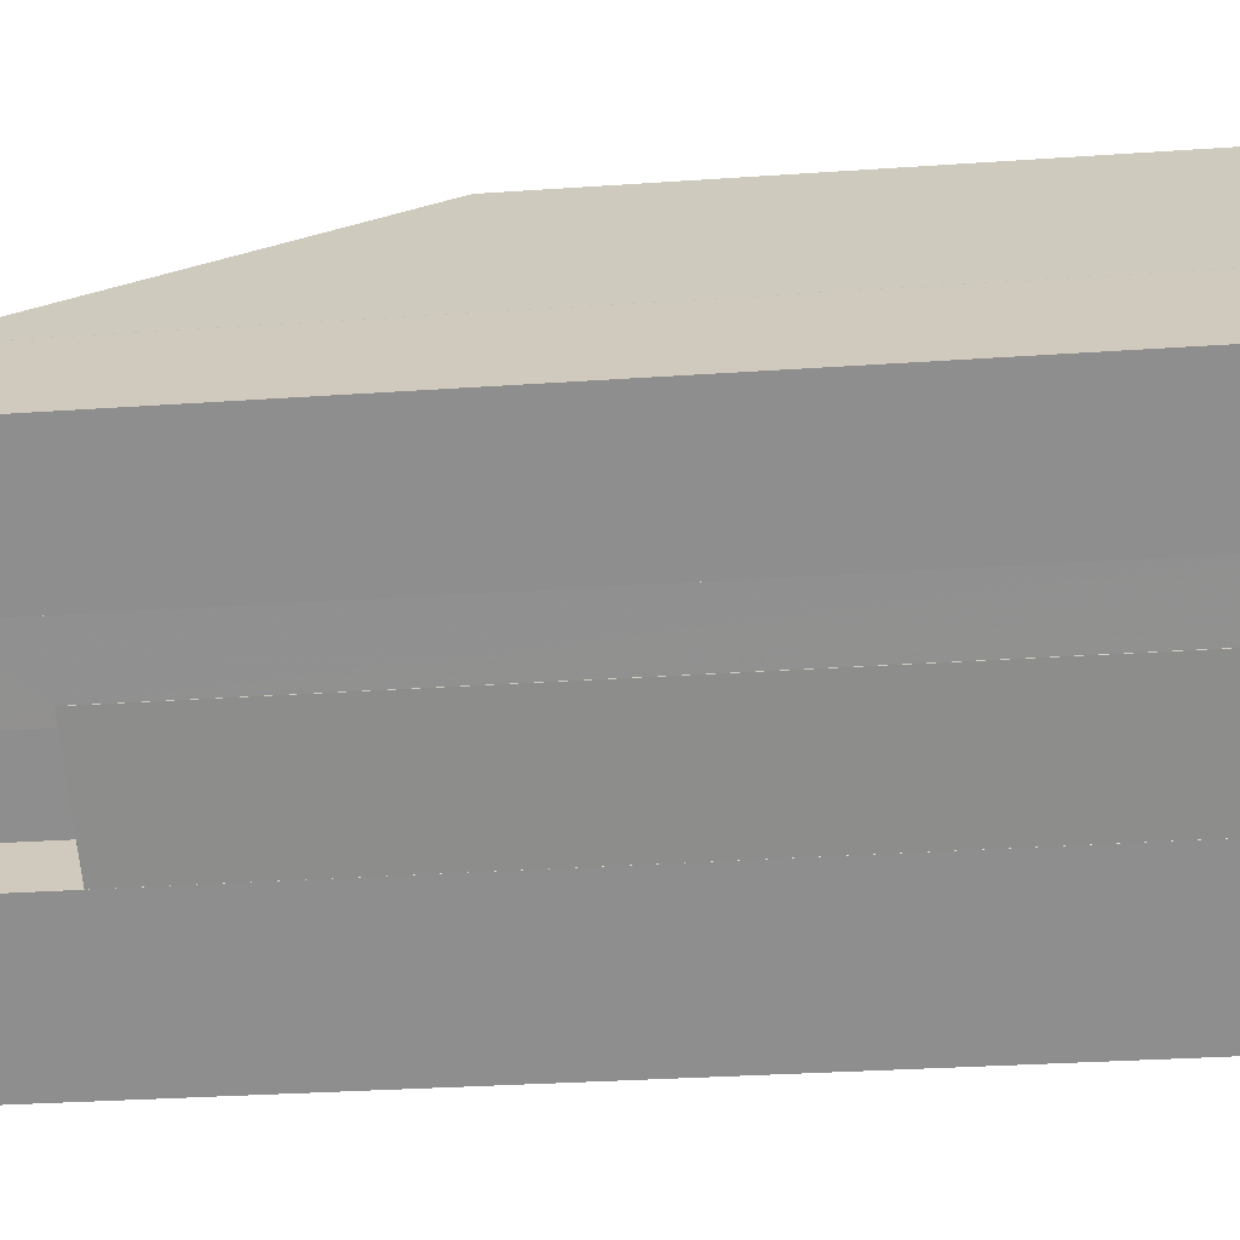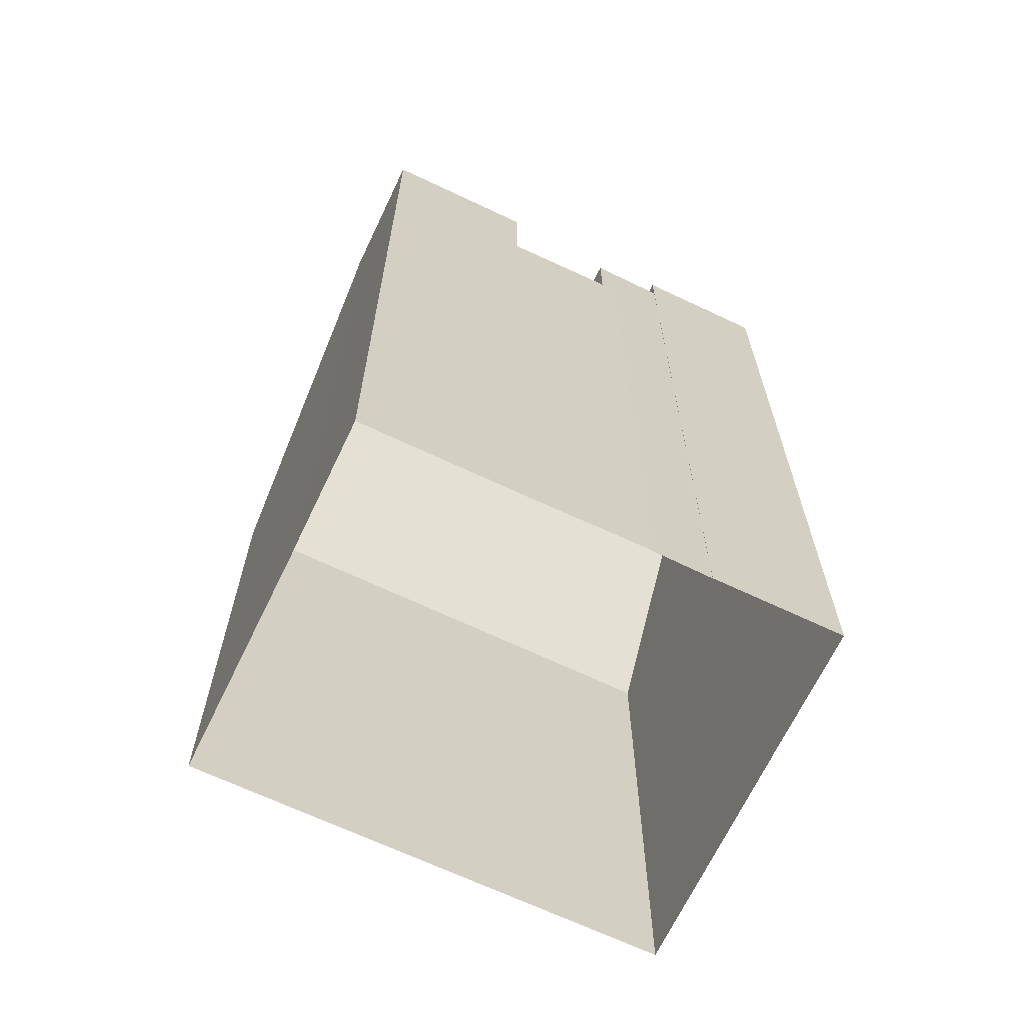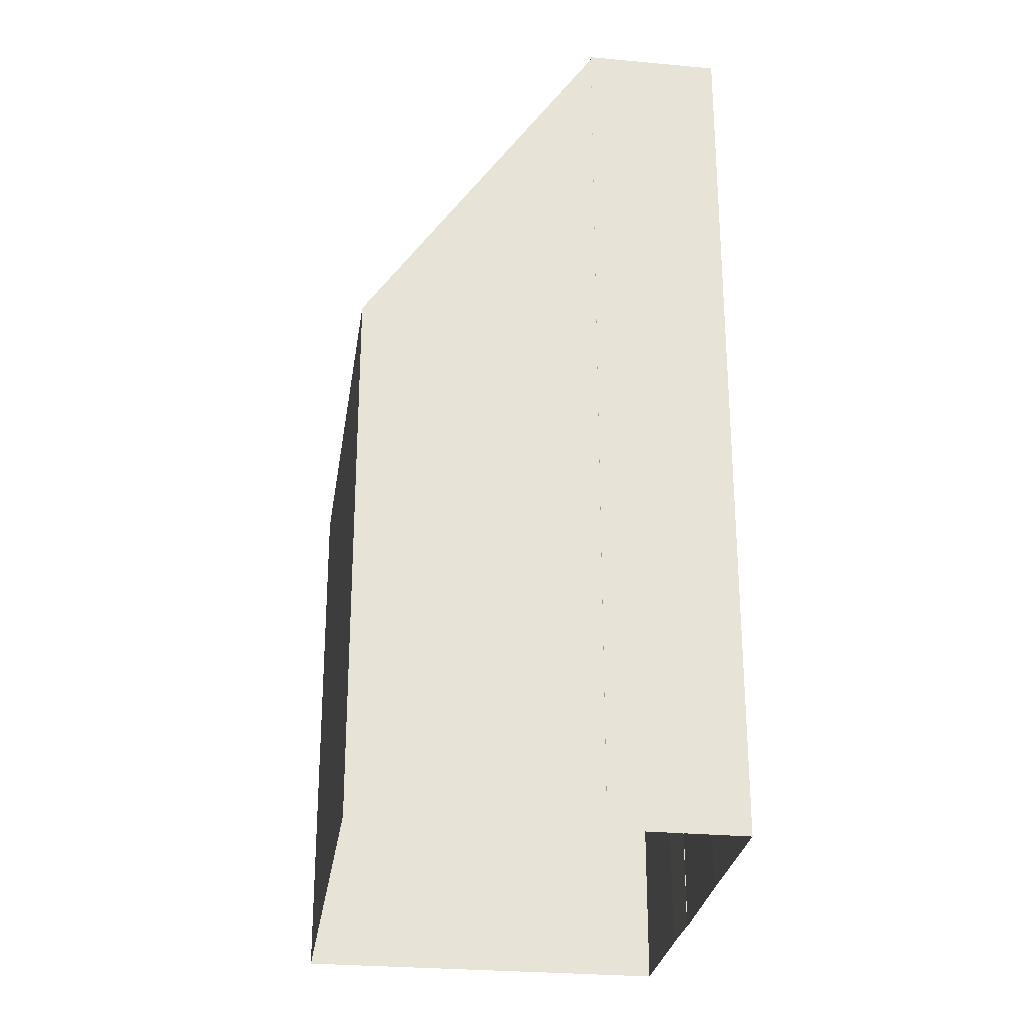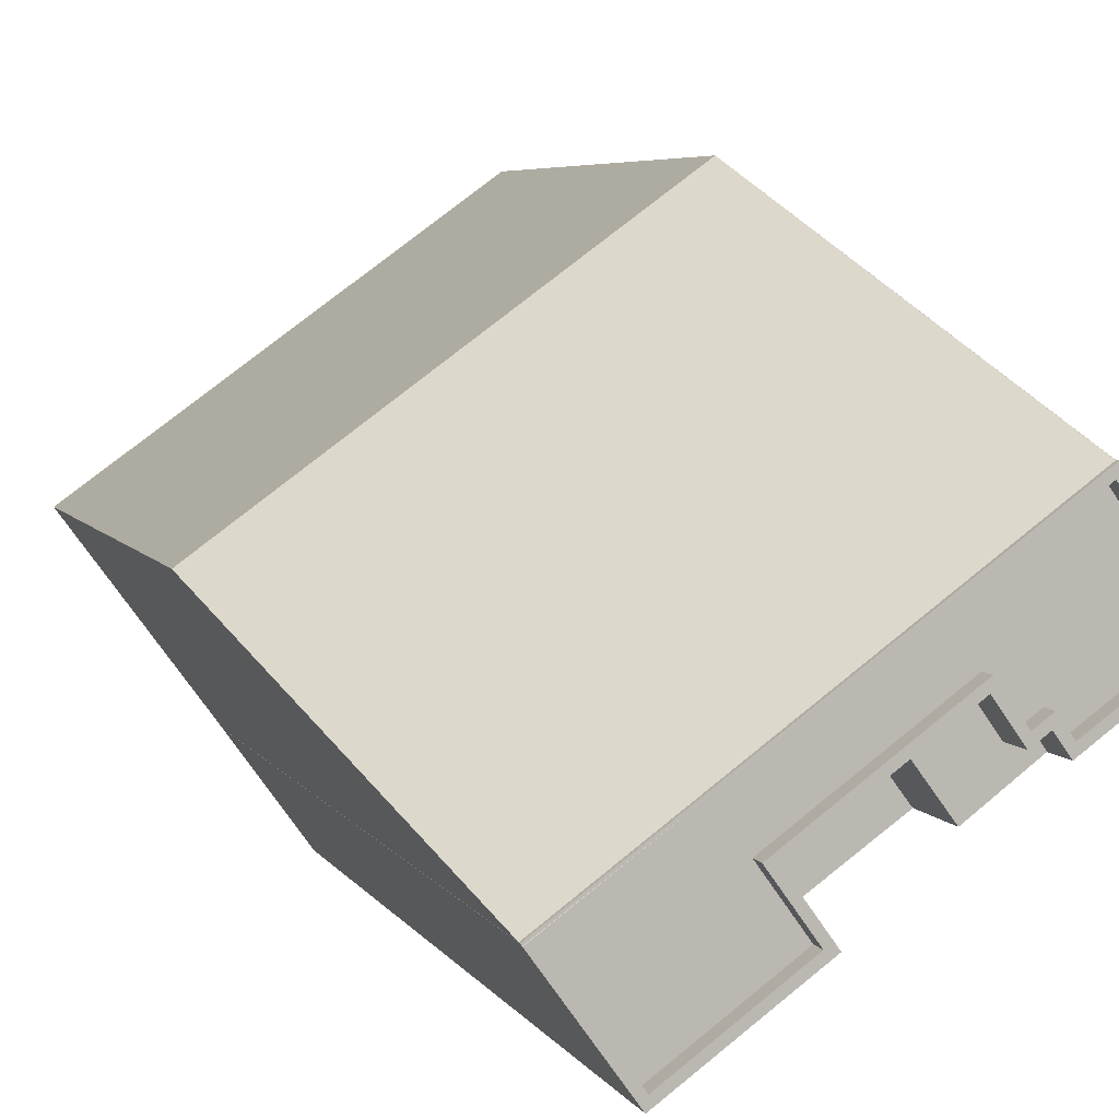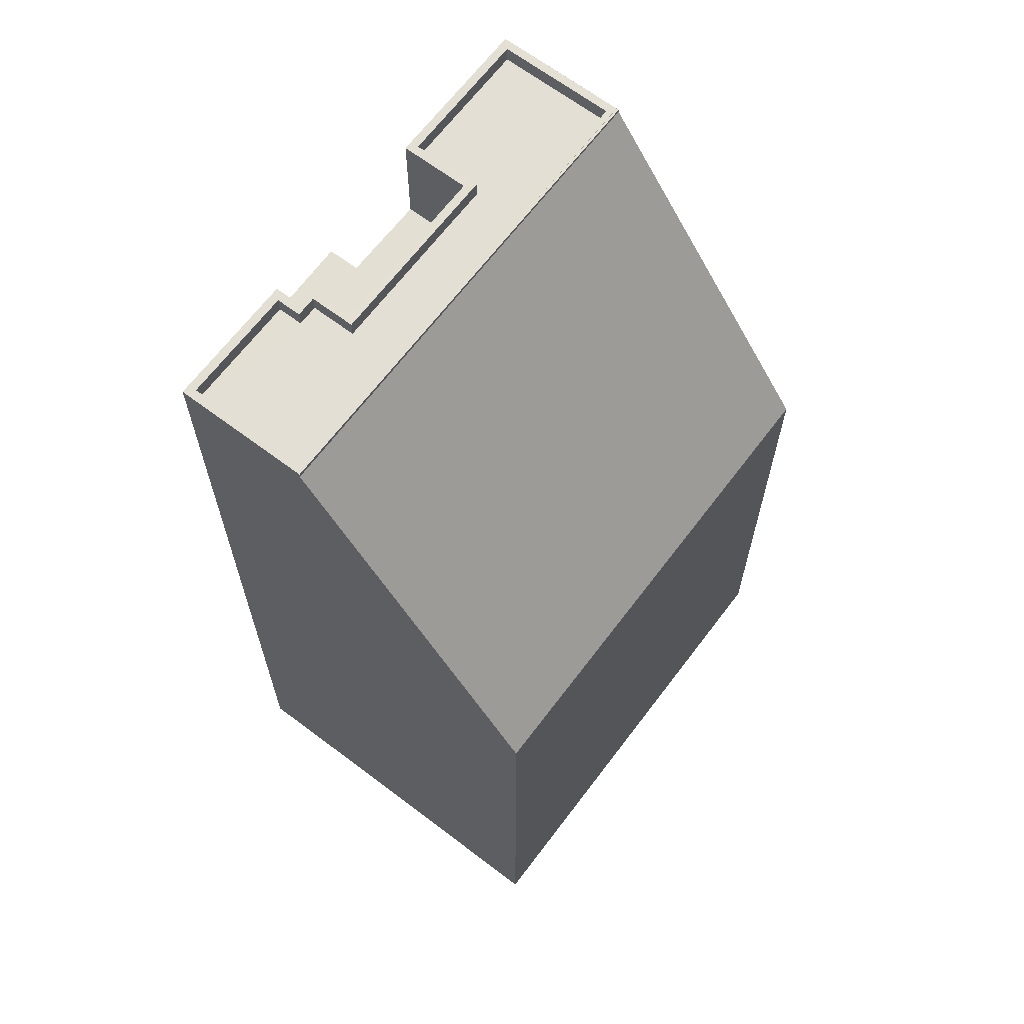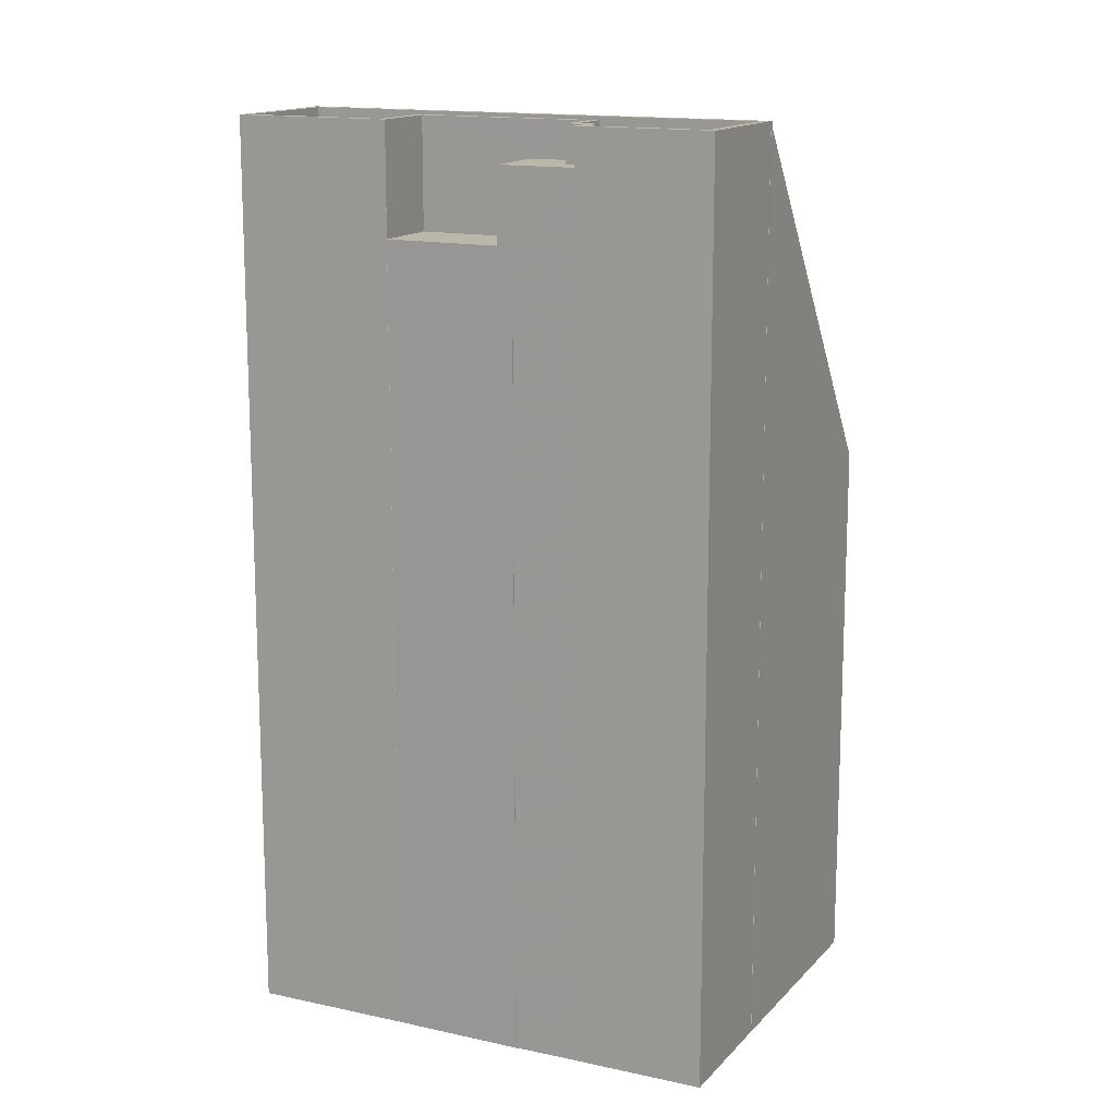
<metadata>
{"format":"obj","ext":"obj","renderer":"f3d","projection":"perspective","resolution":1024,"background":"white","views":[{"elev":-29.9,"azim":95.8,"up":"+Y"},{"elev":-67.1,"azim":10.3,"up":"+Z"},{"elev":-27.5,"azim":-62.4,"up":"+Z"},{"elev":5.6,"azim":-17.3,"up":"+Y"},{"elev":66.3,"azim":162.8,"up":"+Z"},{"elev":14.4,"azim":61.6,"up":"+Z"}]}
</metadata>
<code>
v -1.13e+04 -3.774e+04 29.83
v -1.13e+04 -3.774e+04 29.83
v -1.13e+04 -3.773e+04 29.83
v -1.13e+04 -3.774e+04 29.83
v -1.132e+04 -3.774e+04 29.83
v -1.13e+04 -3.774e+04 29.83
v -1.129e+04 -3.774e+04 29.83
v -1.13e+04 -3.774e+04 29.83
v -1.13e+04 -3.775e+04 29.83
v -1.131e+04 -3.775e+04 29.83
v -1.13e+04 -3.775e+04 29.83
v -1.13e+04 -3.774e+04 29.83
v -1.131e+04 -3.775e+04 29.83
v -1.131e+04 -3.775e+04 29.83
v -1.13e+04 -3.774e+04 57.48
v -1.13e+04 -3.774e+04 57.48
v -1.13e+04 -3.775e+04 57.48
v -1.13e+04 -3.774e+04 57.48
v -1.13e+04 -3.774e+04 57.48
v -1.131e+04 -3.774e+04 57.48
v -1.13e+04 -3.774e+04 60.04
v -1.13e+04 -3.774e+04 60.04
v -1.13e+04 -3.774e+04 60.04
v -1.13e+04 -3.774e+04 60.04
v -1.13e+04 -3.774e+04 60.04
v -1.13e+04 -3.774e+04 60.04
v -1.131e+04 -3.775e+04 61.32
v -1.13e+04 -3.774e+04 61.32
v -1.131e+04 -3.774e+04 61.32
v -1.13e+04 -3.774e+04 61.32
v -1.131e+04 -3.775e+04 61.32
v -1.131e+04 -3.775e+04 61.32
v -1.131e+04 -3.775e+04 61.32
v -1.13e+04 -3.774e+04 60.72
v -1.13e+04 -3.774e+04 60.72
v -1.13e+04 -3.774e+04 60.72
v -1.131e+04 -3.775e+04 60.72
v -1.131e+04 -3.774e+04 60.72
v -1.13e+04 -3.774e+04 60.72
v -1.131e+04 -3.775e+04 60.72
v -1.13e+04 -3.775e+04 60.72
v -1.13e+04 -3.774e+04 60.72
v -1.13e+04 -3.774e+04 60.72
v -1.131e+04 -3.775e+04 61.32
v -1.131e+04 -3.775e+04 61.32
v -1.129e+04 -3.774e+04 61.32
v -1.13e+04 -3.775e+04 61.32
v -1.131e+04 -3.775e+04 61.32
v -1.131e+04 -3.775e+04 61.32
v -1.131e+04 -3.774e+04 61.32
v -1.13e+04 -3.774e+04 61.32
v -1.13e+04 -3.774e+04 61.32
v -1.13e+04 -3.774e+04 61.32
v -1.13e+04 -3.774e+04 61.32
v -1.13e+04 -3.774e+04 61.32
v -1.13e+04 -3.774e+04 61.32
v -1.13e+04 -3.774e+04 61.32
v -1.13e+04 -3.774e+04 61.32
v -1.13e+04 -3.774e+04 61.32
v -1.131e+04 -3.774e+04 61.32
v -1.13e+04 -3.775e+04 61.32
v -1.13e+04 -3.774e+04 61.28
v -1.13e+04 -3.774e+04 61.28
v -1.13e+04 -3.774e+04 61.16
v -1.13e+04 -3.773e+04 48.86
v -1.132e+04 -3.774e+04 48.92
v -1.131e+04 -3.775e+04 61.21
v -1.131e+04 -3.775e+04 61.33
f 1 2 3
f 4 5 3
f 6 7 8
f 6 2 7
f 9 10 11
f 12 11 4
f 13 10 14
f 4 2 6
f 4 13 5
f 4 3 2
f 13 11 10
f 4 11 13
f 15 16 17
f 18 15 19
f 16 20 17
f 15 17 19
f 21 22 23
f 24 23 25
f 25 23 26
f 23 22 26
f 27 28 29
f 28 30 29
f 29 31 32
f 29 30 31
f 27 29 33
f 34 35 36
f 35 37 38
f 34 36 39
f 38 40 41
f 38 37 40
f 36 42 43
f 42 35 38
f 35 42 36
f 31 44 45
f 28 46 30
f 44 47 48
f 32 31 49
f 50 51 52
f 53 46 54
f 27 33 45
f 49 31 45
f 27 45 48
f 55 56 57
f 55 52 51
f 54 46 28
f 56 53 58
f 59 56 55
f 60 61 47
f 48 47 61
f 61 60 50
f 58 53 54
f 56 58 57
f 59 55 51
f 60 51 50
f 45 44 48
f 62 63 64
f 63 65 64
f 64 66 67
f 64 65 66
f 32 49 68
f 29 32 68
f 18 19 12
f 4 18 12
f 17 11 12
f 19 17 12
f 26 18 25
f 25 18 6
f 26 15 18
f 6 18 4
f 15 26 22
f 16 15 22
f 56 25 53
f 53 25 8
f 56 24 25
f 8 25 6
f 64 30 62
f 2 62 7
f 7 62 46
f 62 30 46
f 53 8 7
f 46 53 7
f 20 60 17
f 11 17 9
f 9 17 47
f 17 60 47
f 9 44 10
f 9 47 44
f 31 14 10
f 44 31 10
f 30 67 31
f 31 67 14
f 30 64 67
f 14 67 13
f 24 56 59
f 23 24 59
f 23 59 51
f 21 23 51
f 16 22 20
f 20 22 60
f 60 22 51
f 22 21 51
f 27 37 35
f 28 27 35
f 28 35 34
f 54 28 34
f 58 34 39
f 58 54 34
f 57 39 36
f 57 58 39
f 55 36 43
f 55 57 36
f 52 43 42
f 52 55 43
f 50 42 38
f 50 52 42
f 50 38 41
f 61 50 41
f 48 41 40
f 48 61 41
f 27 40 37
f 27 48 40
f 65 3 5
f 66 65 5
f 65 1 3
f 65 63 1
f 63 2 1
f 63 62 2
f 13 66 5
f 13 67 66
f 33 29 68
f 45 33 68
f 49 45 68

</code>
